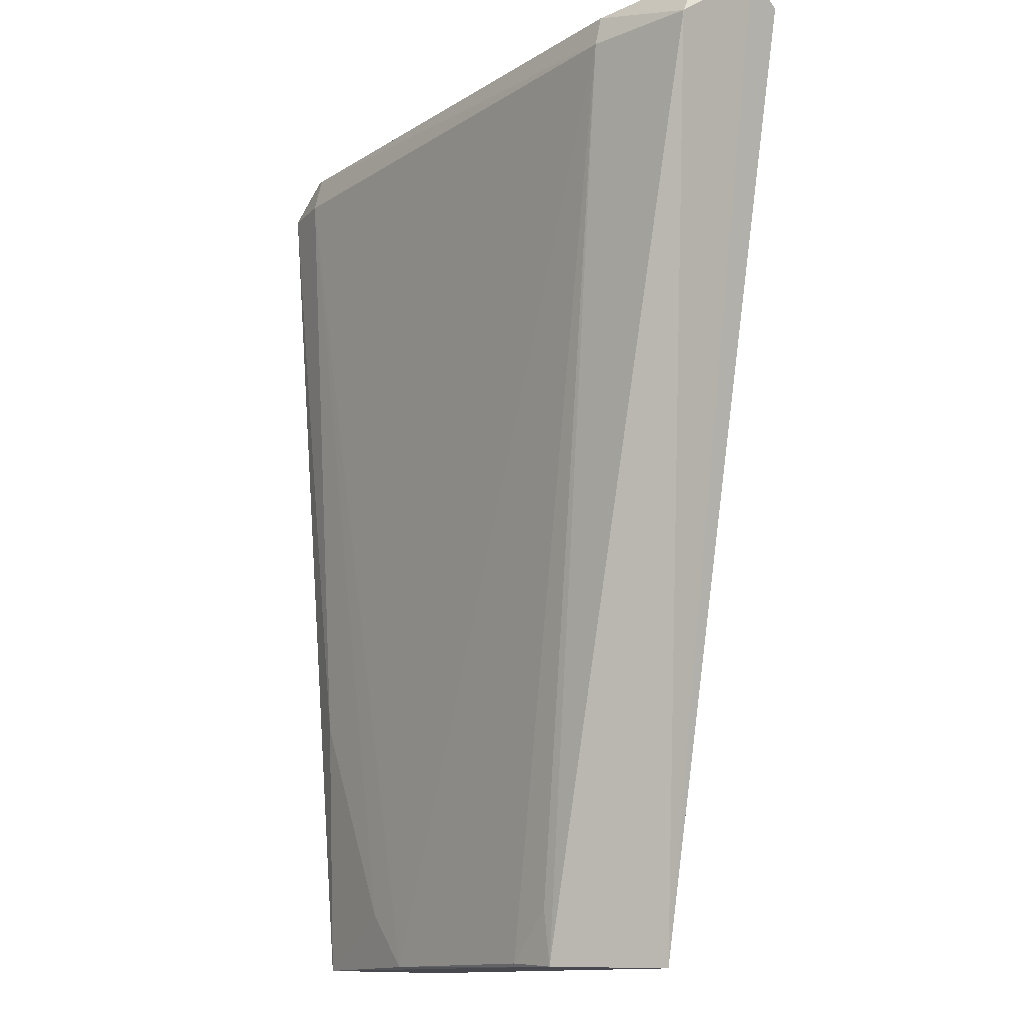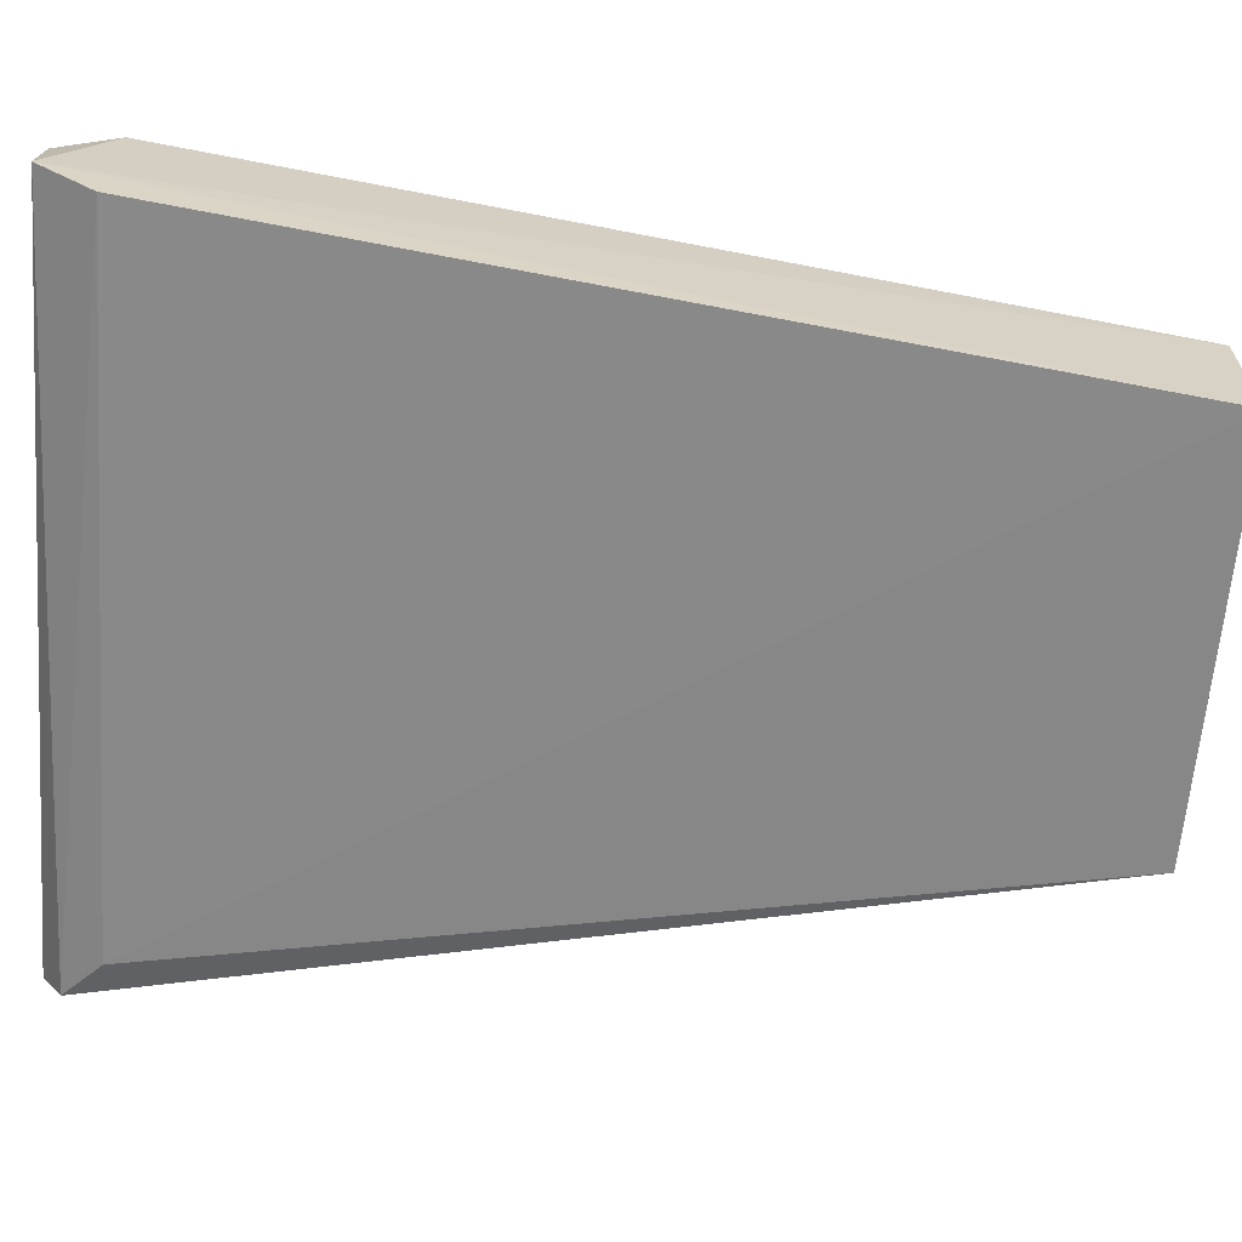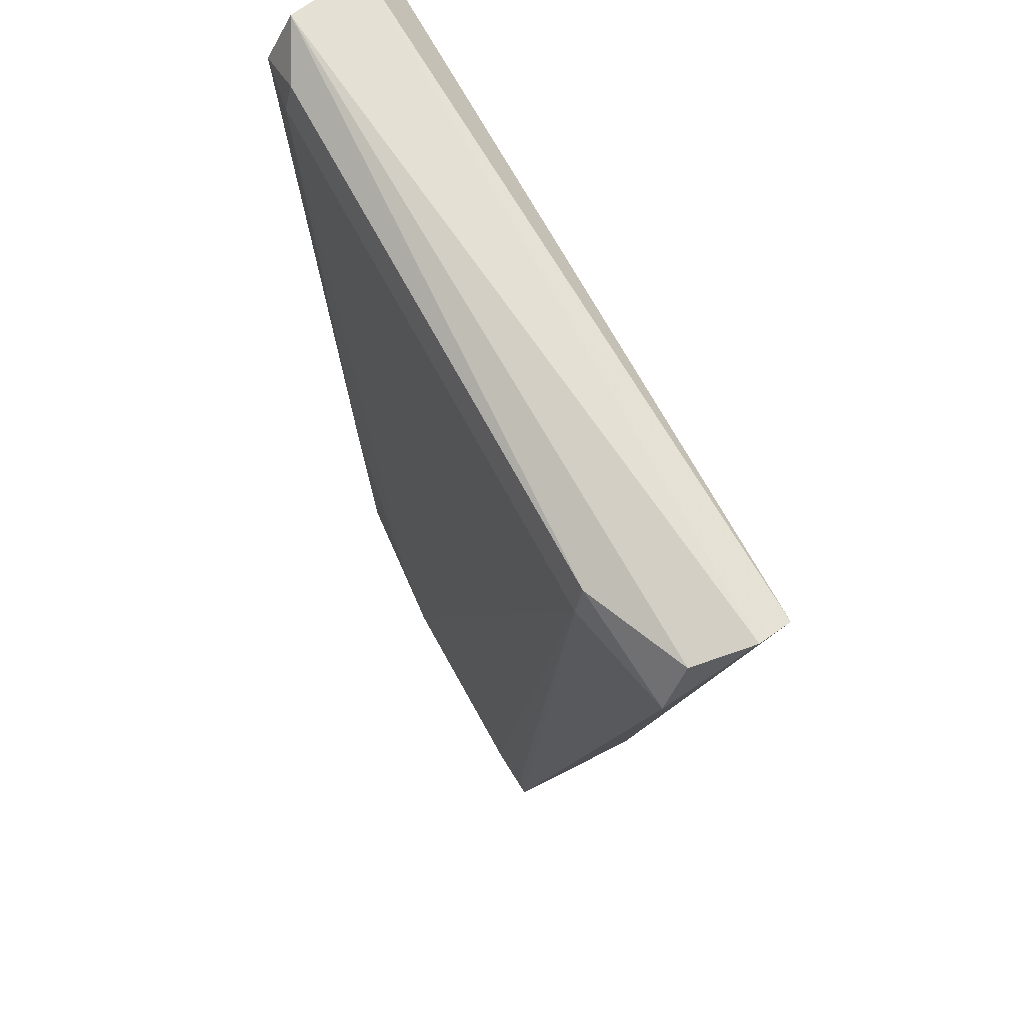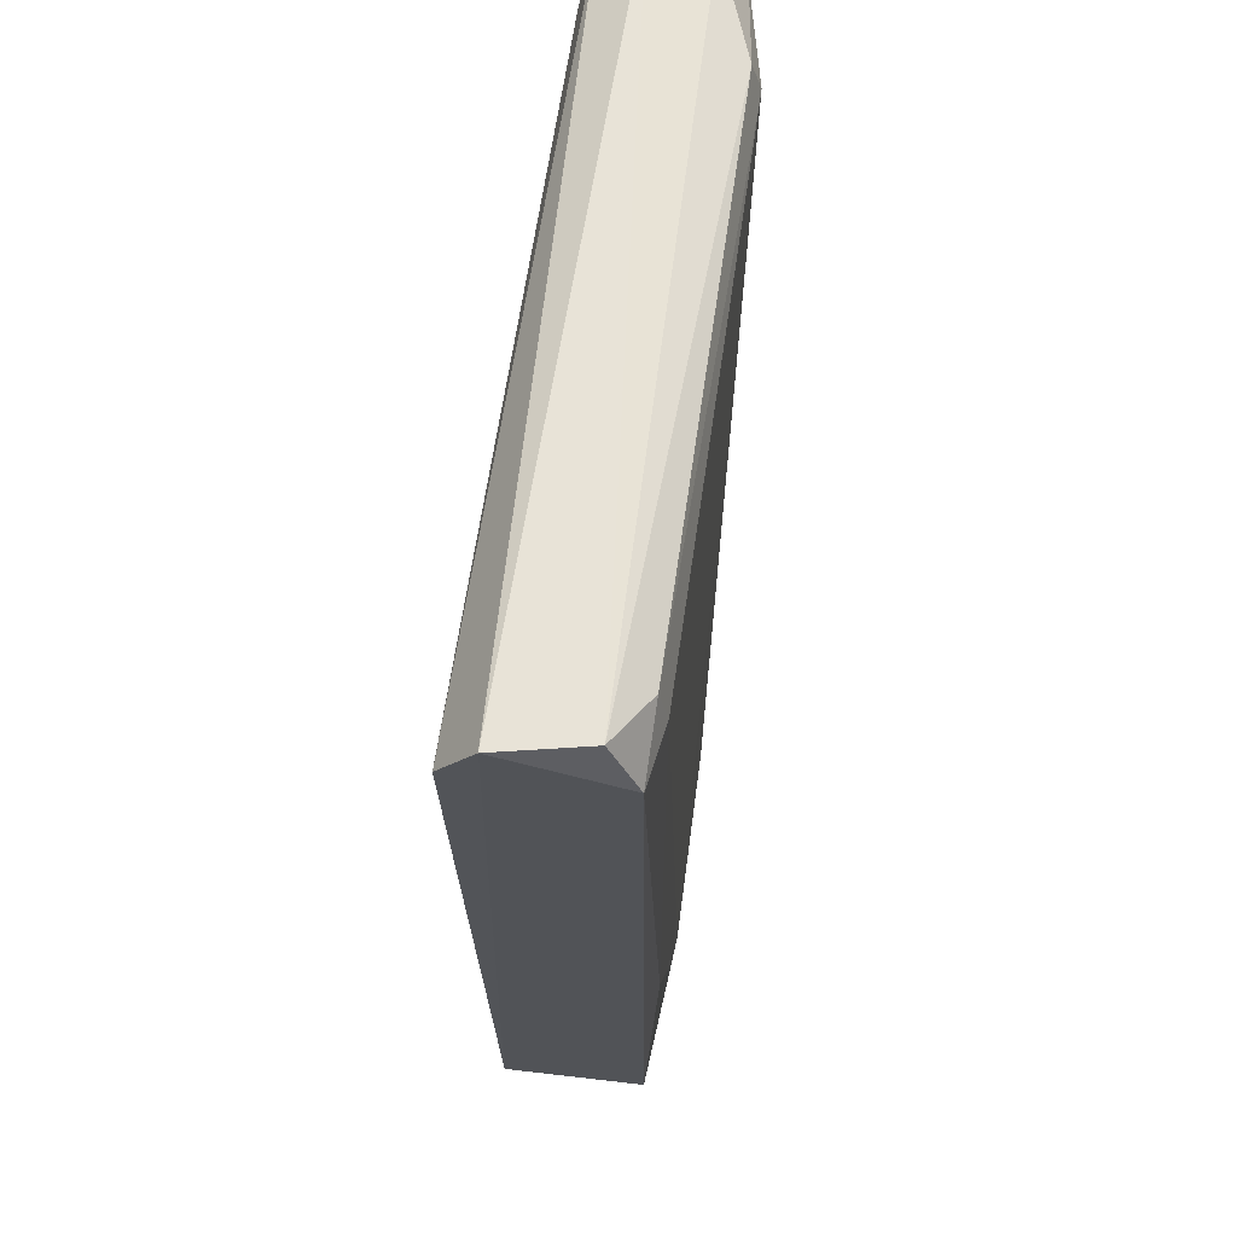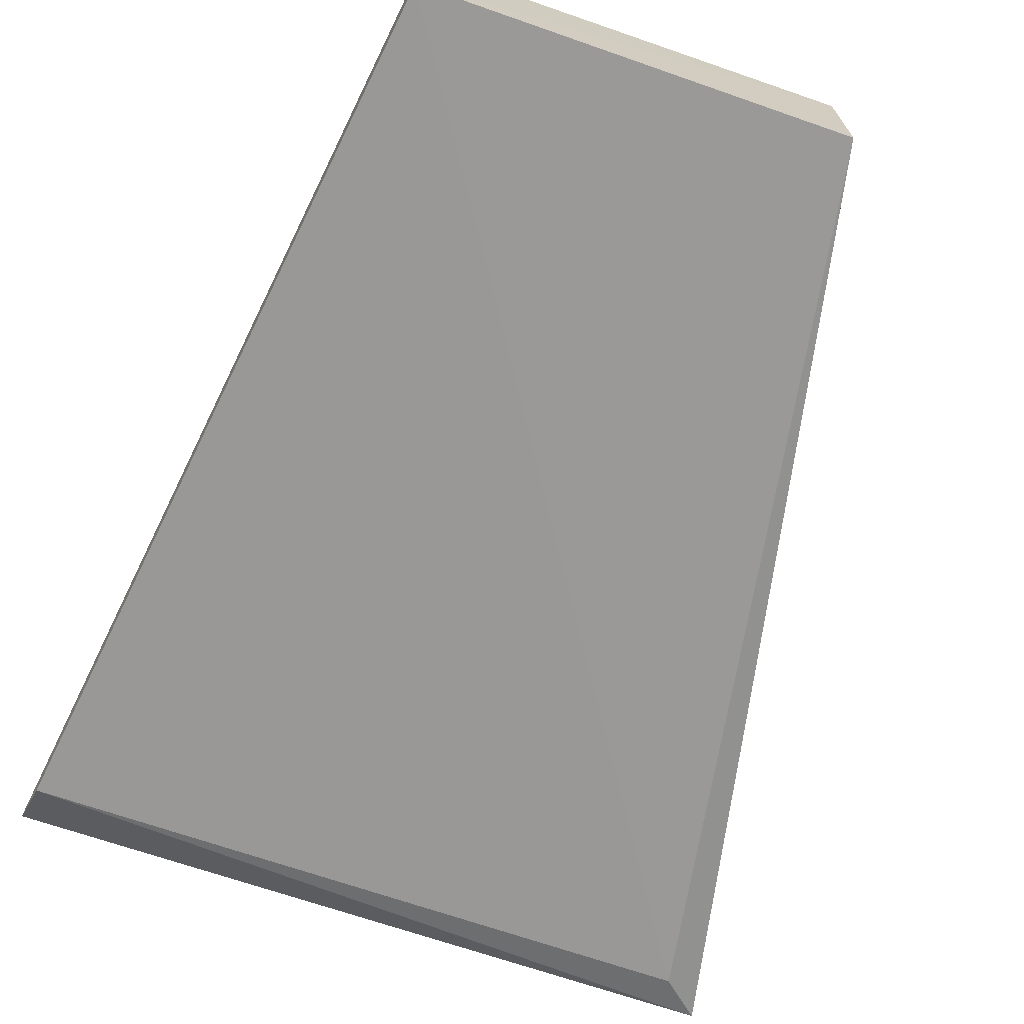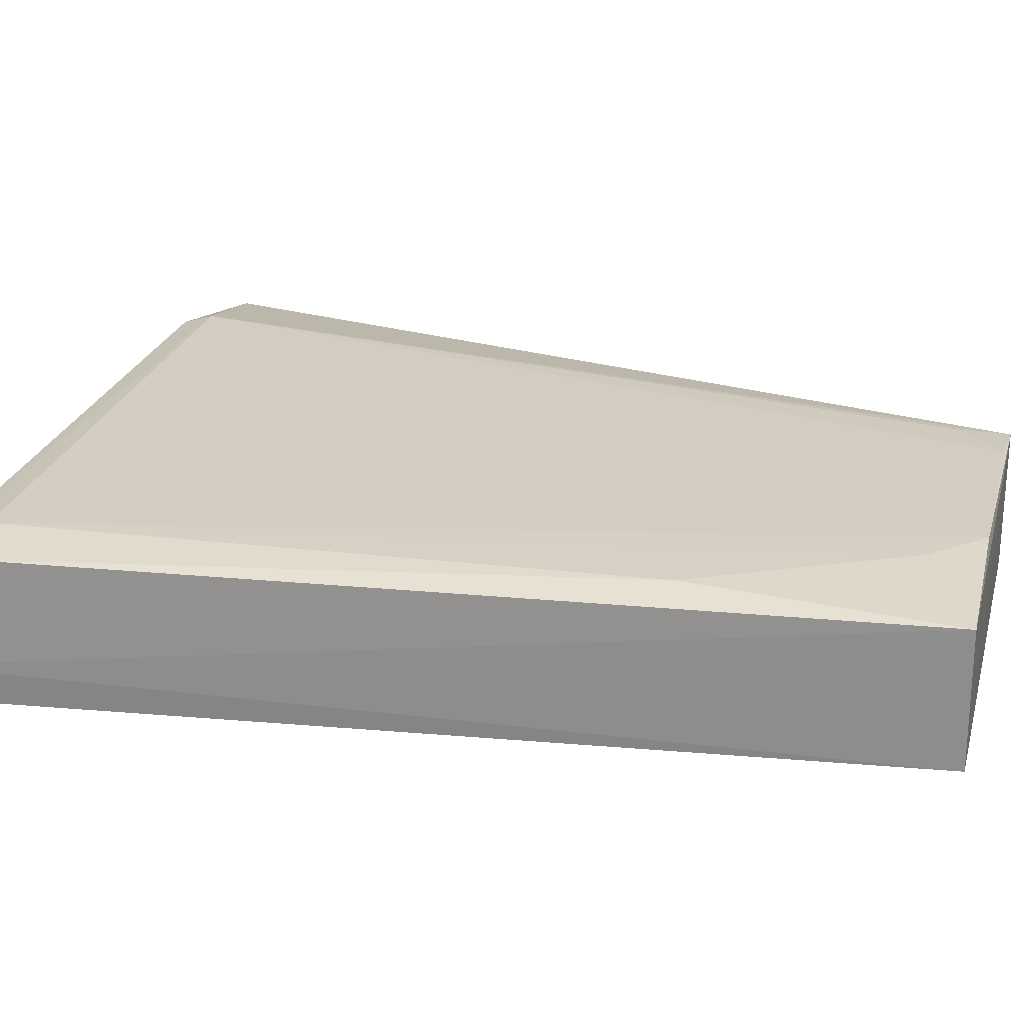
<metadata>
{"format":"obj","ext":"obj","renderer":"f3d","projection":"perspective","resolution":1024,"background":"white","views":[{"elev":-12.5,"azim":-124.8,"up":"+Z"},{"elev":-63.3,"azim":85.6,"up":"+Y"},{"elev":67.3,"azim":-118.2,"up":"+Z"},{"elev":61.0,"azim":97.7,"up":"+Z"},{"elev":-68.7,"azim":160.6,"up":"+Y"},{"elev":24.8,"azim":104.6,"up":"+Y"}]}
</metadata>
<code>
v 0.01502 0.07368 0.05928
v 0.01571 0.07005 0.05918
v 0.01065 0.0746 0.01745
v -0.007803 0.075 0.0174
v -0.0171 0.07073 0.05939
v 0.01266 0.0753 0.05677
v 0.01524 0.07488 0.05681
v -0.007878 0.06876 0.01739
v 0.003637 0.0752 0.01753
v -0.01196 0.07504 0.05815
v 0.01261 0.07496 0.05828
v 0.01043 0.07512 0.02903
v 0.01072 0.06848 0.01739
v -0.01485 0.06859 0.05674
v -0.01693 0.07443 0.05679
v -0.01655 0.07332 0.05885
v -0.0121 0.07543 0.05678
v 0.005864 0.07517 0.01989
v -0.01667 0.06903 0.05841
v 0.01537 0.0685 0.05679
v -0.005457 0.07516 0.01756
v -0.007561 0.0751 0.01979
f 5 2 1
f 7 1 2
f 7 2 3
f 9 3 4
f 11 7 6
f 11 1 7
f 11 10 1
f 12 7 3
f 12 6 7
f 13 3 2
f 13 8 4
f 13 4 3
f 14 8 13
f 15 8 5
f 15 4 8
f 16 5 1
f 16 1 10
f 16 15 5
f 16 10 15
f 17 15 10
f 17 4 15
f 17 6 9
f 17 11 6
f 17 10 11
f 18 9 6
f 18 6 12
f 18 12 3
f 18 3 9
f 19 2 5
f 19 5 8
f 19 8 14
f 20 14 13
f 20 13 2
f 20 19 14
f 20 2 19
f 21 17 9
f 21 9 4
f 22 21 4
f 22 4 17
f 22 17 21

</code>
